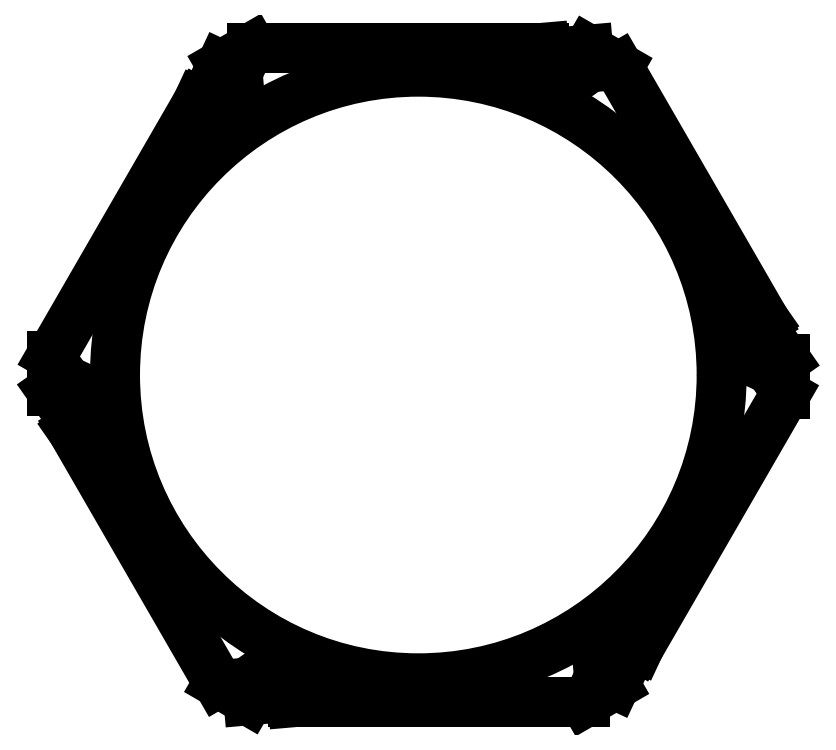
<metadata>
{"format":"dxf","ext":"dxf","renderer":"ezdxf+matplotlib","layout":"modelspace","background":"white","min_lineweight":24,"dpi":150}
</metadata>
<code>
0
SECTION
2
ENTITIES
0
LINE
8
View015
10
164.2
20
146
30
0
11
127.6
21
146
31
0
0
LINE
8
View015
10
127.6
20
146
30
0
11
123.8
21
143.8
31
0
0
LINE
8
View015
10
170.9
20
70.3
30
0
11
173.5
21
72.12
31
0
0
LINE
8
View015
10
171.1
20
67.14
30
0
11
170.9
21
70.3
31
0
0
LINE
8
View015
10
173.2
20
66.19
30
0
11
171.1
21
67.14
31
0
0
LINE
8
View015
10
169.4
20
64
30
0
11
173.2
21
66.19
31
0
0
LINE
8
View015
10
132.8
20
64
30
0
11
169.4
21
64
31
0
0
LINE
8
View015
10
132.5
20
66.94
30
0
11
132.8
21
64
31
0
0
LINE
8
View015
10
129.6
20
68.29
30
0
11
132.5
21
66.94
31
0
0
LINE
8
View015
10
127
20
66.46
30
0
11
129.6
21
68.29
31
0
0
LINE
8
View015
10
127.2
20
64.24
30
0
11
127
21
66.46
31
0
0
LINE
8
View015
10
123.4
20
66.44
30
0
11
127.2
21
64.24
31
0
0
LINE
8
View015
10
105.1
20
98.13
30
0
11
123.4
21
66.44
31
0
0
LINE
8
View015
10
107.5
20
99.82
30
0
11
105.1
21
98.13
31
0
0
LINE
8
View015
10
107.3
20
103
30
0
11
107.5
21
99.82
31
0
0
LINE
8
View015
10
104.4
20
104.3
30
0
11
107.3
21
103
31
0
0
LINE
8
View015
10
102.6
20
103
30
0
11
104.4
21
104.3
31
0
0
LINE
8
View015
10
102.6
20
107.4
30
0
11
102.6
21
103
31
0
0
LINE
8
View015
10
120.9
20
139.1
30
0
11
102.6
21
107.4
31
0
0
LINE
8
View015
10
123.5
20
137.9
30
0
11
120.9
21
139.1
31
0
0
LINE
8
View015
10
126.1
20
139.7
30
0
11
123.5
21
137.9
31
0
0
LINE
8
View015
10
125.9
20
142.9
30
0
11
126.1
21
139.7
31
0
0
LINE
8
View015
10
123.8
20
143.8
30
0
11
125.9
21
142.9
31
0
0
LINE
8
View015
10
164.5
20
143.1
30
0
11
164.2
21
146
31
0
0
LINE
8
View015
10
167.4
20
141.7
30
0
11
164.5
21
143.1
31
0
0
LINE
8
View015
10
170
20
143.5
30
0
11
167.4
21
141.7
31
0
0
LINE
8
View015
10
169.8
20
145.8
30
0
11
170
21
143.5
31
0
0
LINE
8
View015
10
173.6
20
143.6
30
0
11
169.8
21
145.8
31
0
0
LINE
8
View015
10
191.9
20
111.9
30
0
11
173.6
21
143.6
31
0
0
LINE
8
View015
10
189.5
20
110.2
30
0
11
191.9
21
111.9
31
0
0
LINE
8
View015
10
189.7
20
107
30
0
11
189.5
21
110.2
31
0
0
LINE
8
View015
10
192.6
20
105.7
30
0
11
189.7
21
107
31
0
0
LINE
8
View015
10
194.4
20
107
30
0
11
192.6
21
105.7
31
0
0
LINE
8
View015
10
194.4
20
102.6
30
0
11
194.4
21
107
31
0
0
LINE
8
View015
10
176.1
20
70.87
30
0
11
194.4
21
102.6
31
0
0
LINE
8
View015
10
173.5
20
72.12
30
0
11
176.1
21
70.87
31
0
0
CIRCLE
8
View015
10
148.5
20
105
40
38
0
ENDSEC
0
EOF

</code>
